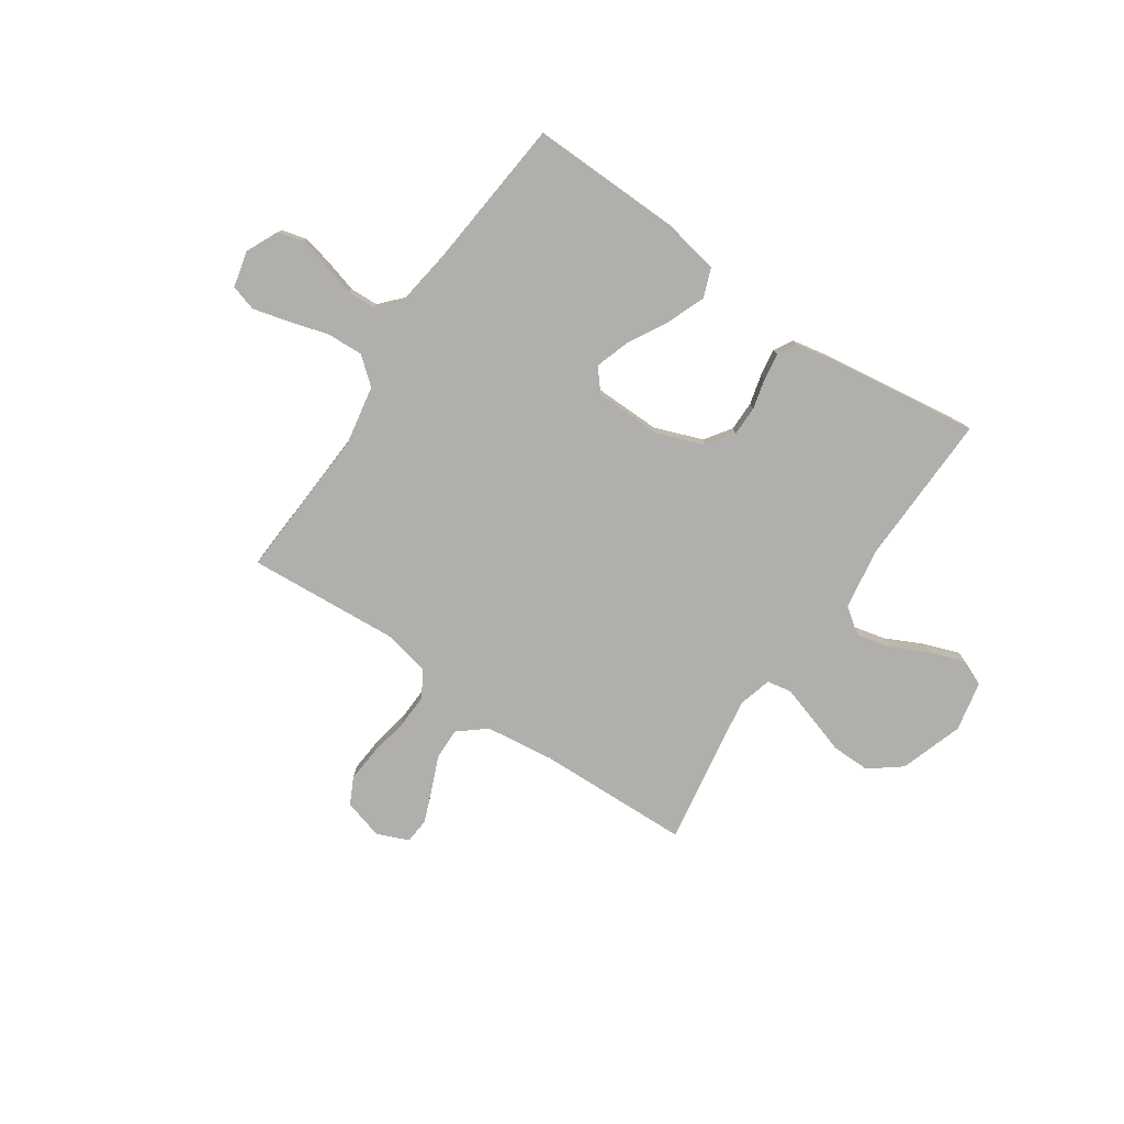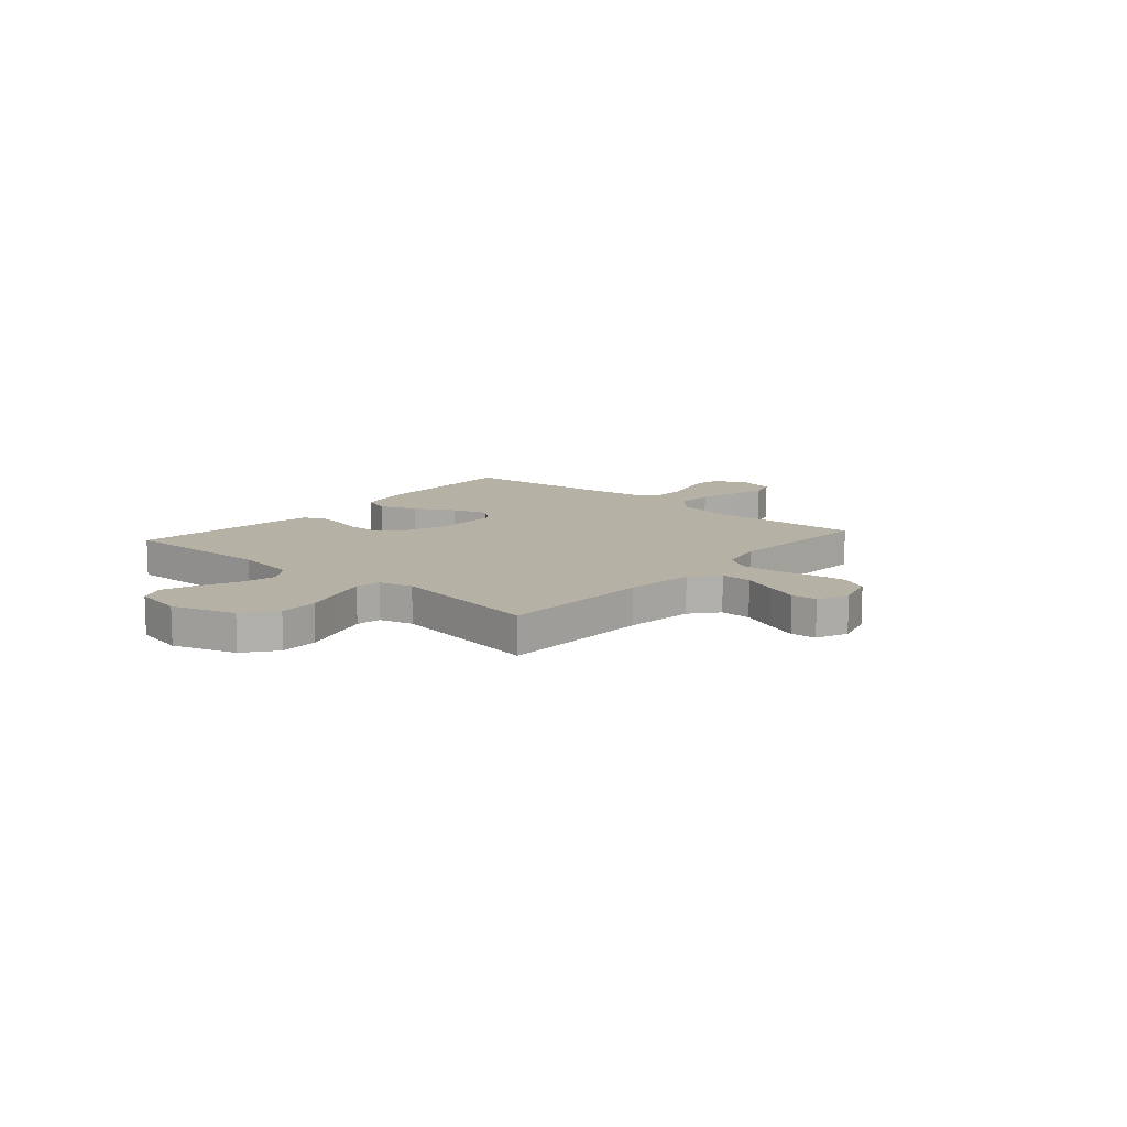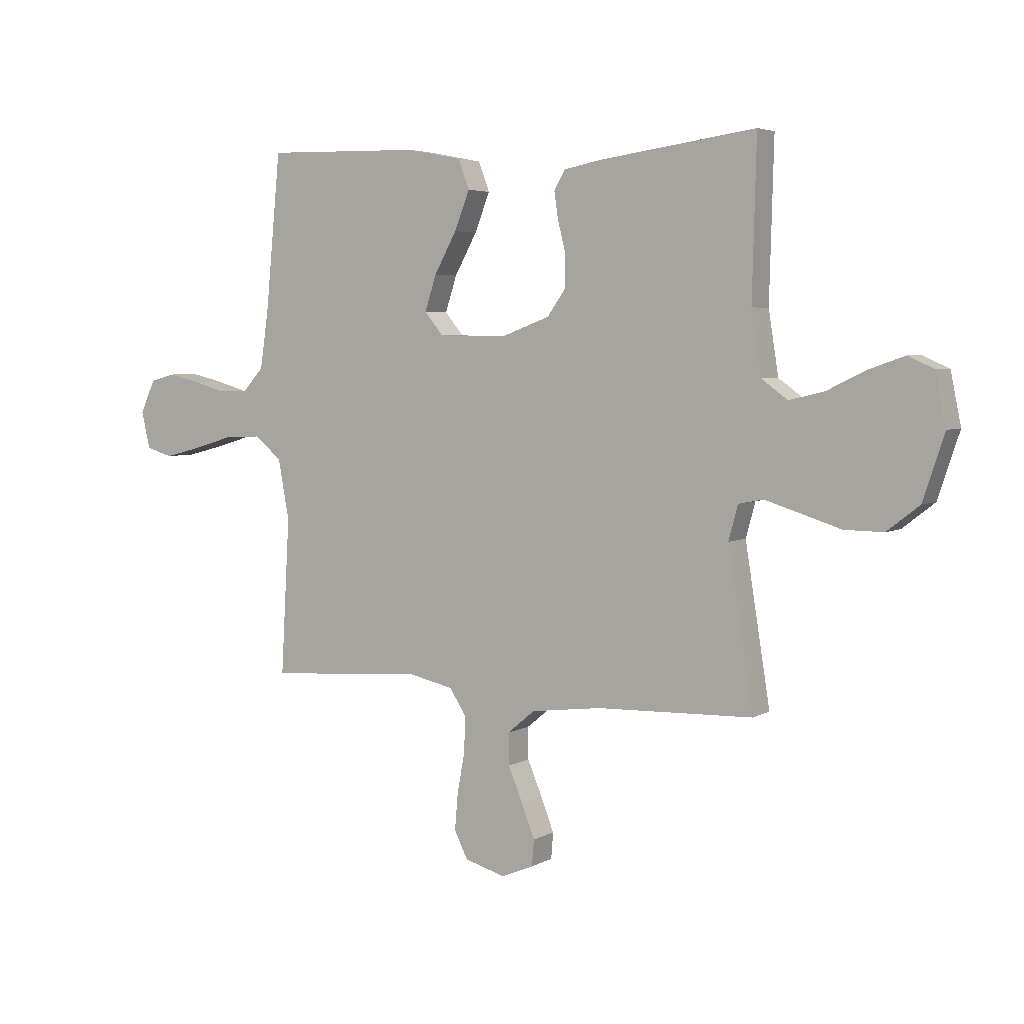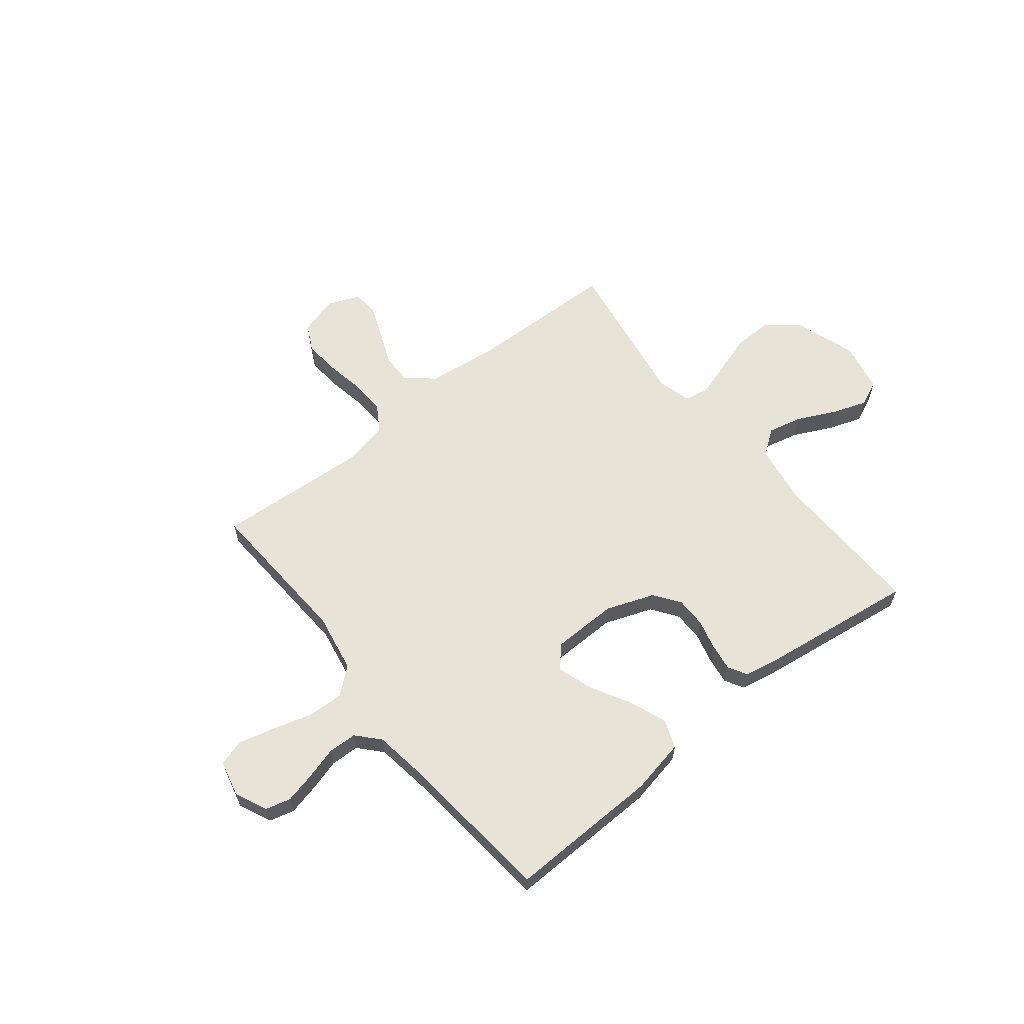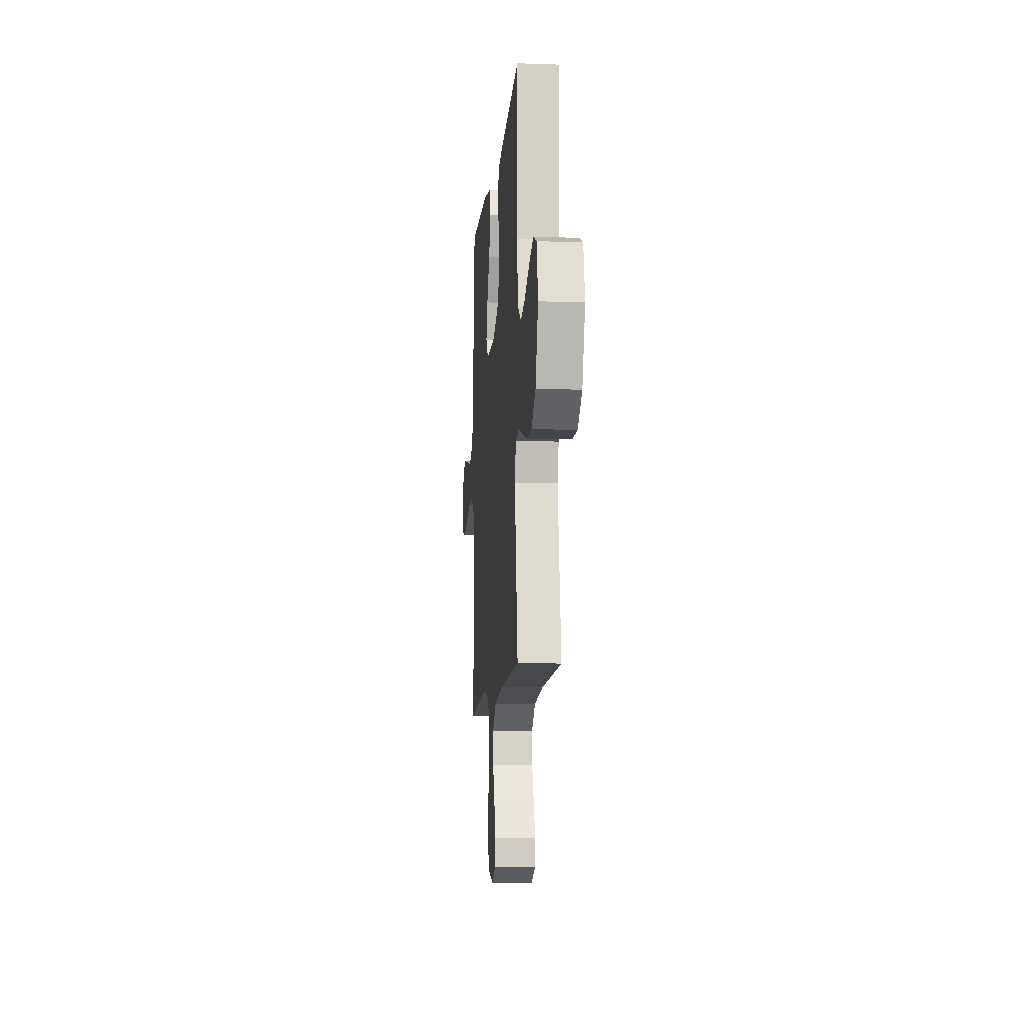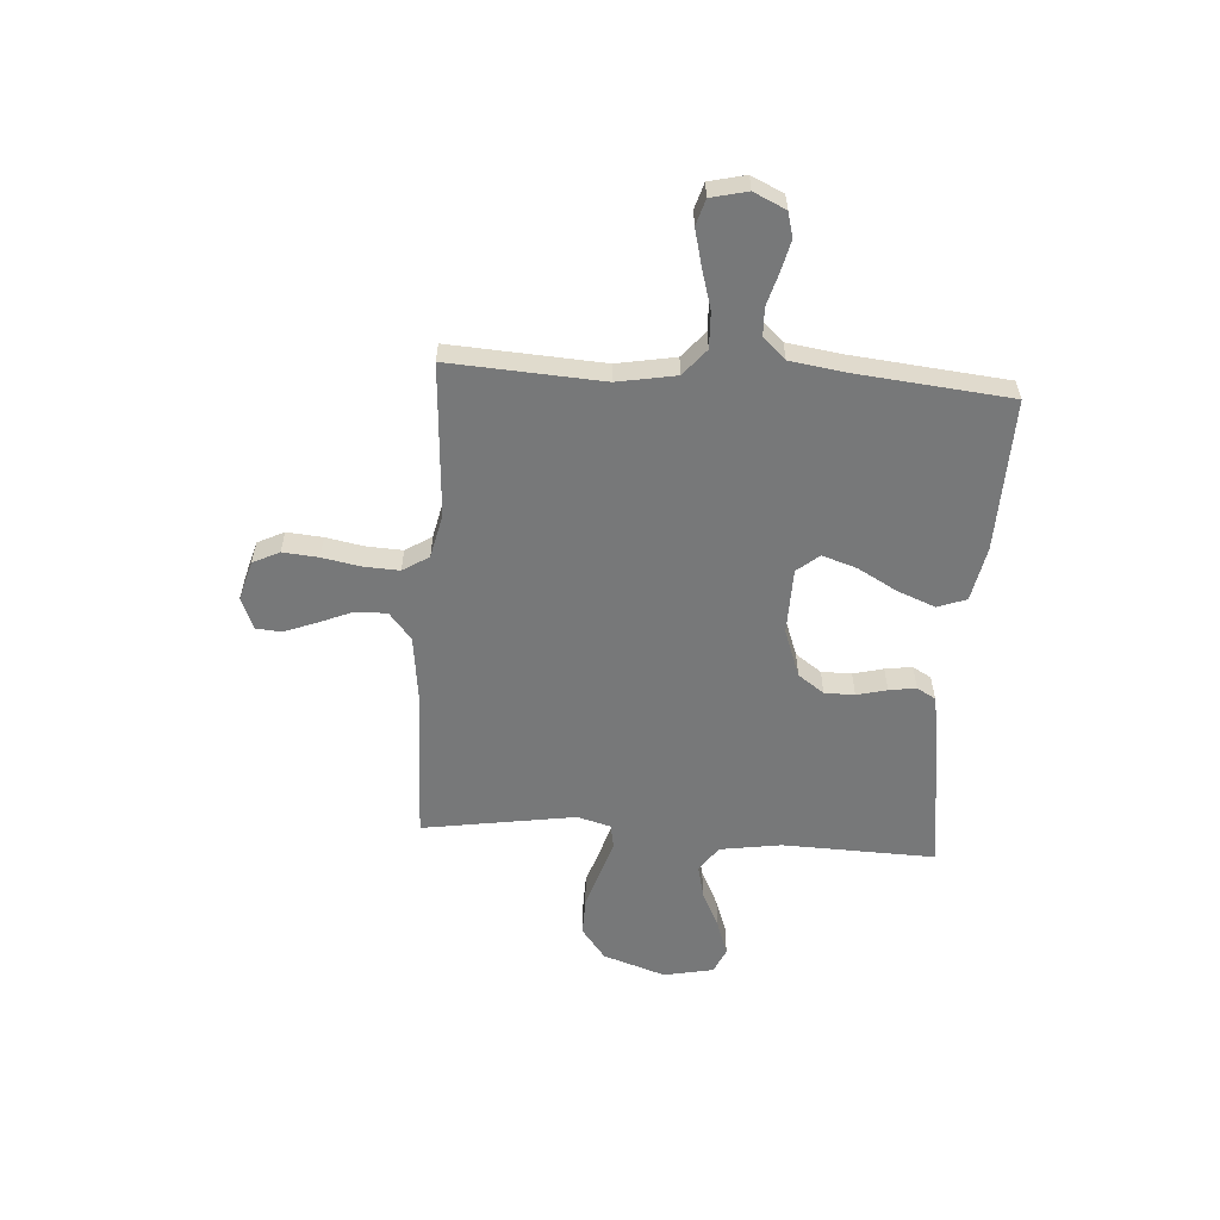
<metadata>
{"format":"obj","ext":"obj","renderer":"f3d","projection":"perspective","resolution":1024,"background":"white","views":[{"elev":-78.1,"azim":-34.2,"up":"+Y"},{"elev":11.9,"azim":130.9,"up":"+Y"},{"elev":4.4,"azim":31.0,"up":"+Z"},{"elev":61.8,"azim":-38.7,"up":"+Y"},{"elev":-9.9,"azim":85.0,"up":"+Z"},{"elev":-57.3,"azim":-94.1,"up":"+Y"}]}
</metadata>
<code>
v -0.5 0.07 -0.5
v -0.483 0.07 -0.2
v -0.504 0.07 -0.085
v -0.556 0.07 -0.042
v -0.627 0.07 -0.045
v -0.705 0.07 -0.068
v -0.775 0.07 -0.086
v -0.826 0.07 -0.071
v -0.843 0.07 0
v -0.814 0.07 0.063
v -0.765 0.07 0.076
v -0.705 0.07 0.062
v -0.641 0.07 0.044
v -0.585 0.07 0.046
v -0.545 0.07 0.09
v -0.529 0.07 0.2
v -0.5 0.07 0.5
v -0.2 0.07 0.493
v -0.093 0.07 0.472
v -0.072 0.07 0.416
v -0.101 0.07 0.342
v -0.144 0.07 0.264
v -0.166 0.07 0.196
v -0.13 0.07 0.153
v 0 0.07 0.151
v 0.094 0.07 0.186
v 0.13 0.07 0.237
v 0.13 0.07 0.296
v 0.115 0.07 0.355
v 0.107 0.07 0.408
v 0.128 0.07 0.445
v 0.2 0.07 0.459
v 0.5 0.07 0.5
v 0.492 0.07 0.2
v 0.511 0.07 0.08
v 0.561 0.07 0.044
v 0.628 0.07 0.06
v 0.702 0.07 0.096
v 0.77 0.07 0.12
v 0.82 0.07 0.098
v 0.84 0.07 0
v 0.799 0.07 -0.123
v 0.737 0.07 -0.171
v 0.662 0.07 -0.17
v 0.586 0.07 -0.146
v 0.518 0.07 -0.125
v 0.47 0.07 -0.134
v 0.452 0.07 -0.2
v 0.5 0.07 -0.5
v 0.2 0.07 -0.509
v 0.065 0.07 -0.526
v 0.012 0.07 -0.57
v 0.013 0.07 -0.631
v 0.041 0.07 -0.698
v 0.066 0.07 -0.762
v 0.062 0.07 -0.812
v 0 0.07 -0.838
v -0.078 0.07 -0.816
v -0.104 0.07 -0.764
v -0.098 0.07 -0.694
v -0.084 0.07 -0.618
v -0.081 0.07 -0.549
v -0.113 0.07 -0.498
v -0.2 0.07 -0.479
v -0.5 0 -0.5
v -0.483 0 -0.2
v -0.504 0 -0.085
v -0.556 0 -0.042
v -0.627 0 -0.045
v -0.705 0 -0.068
v -0.775 0 -0.086
v -0.826 0 -0.071
v -0.843 0 0
v -0.814 0 0.063
v -0.765 0 0.076
v -0.705 0 0.062
v -0.641 0 0.044
v -0.585 0 0.046
v -0.545 0 0.09
v -0.529 0 0.2
v -0.5 0 0.5
v -0.2 0 0.493
v -0.093 0 0.472
v -0.072 0 0.416
v -0.101 0 0.342
v -0.144 0 0.264
v -0.166 0 0.196
v -0.13 0 0.153
v 0 0 0.151
v 0.094 0 0.186
v 0.13 0 0.237
v 0.13 0 0.296
v 0.115 0 0.355
v 0.107 0 0.408
v 0.128 0 0.445
v 0.2 0 0.459
v 0.5 0 0.5
v 0.492 0 0.2
v 0.511 0 0.08
v 0.561 0 0.044
v 0.628 0 0.06
v 0.702 0 0.096
v 0.77 0 0.12
v 0.82 0 0.098
v 0.84 0 0
v 0.799 0 -0.123
v 0.737 0 -0.171
v 0.662 0 -0.17
v 0.586 0 -0.146
v 0.518 0 -0.125
v 0.47 0 -0.134
v 0.452 0 -0.2
v 0.5 0 -0.5
v 0.2 0 -0.509
v 0.065 0 -0.526
v 0.012 0 -0.57
v 0.013 0 -0.631
v 0.041 0 -0.698
v 0.066 0 -0.762
v 0.062 0 -0.812
v 0 0 -0.838
v -0.078 0 -0.816
v -0.104 0 -0.764
v -0.098 0 -0.694
v -0.084 0 -0.618
v -0.081 0 -0.549
v -0.113 0 -0.498
v -0.2 0 -0.479
f 58 59 60 61
f 58 61 62
f 57 58 62
f 56 57 62
f 53 54 55 56
f 53 56 62
f 52 53 62 63
f 48 49 50
f 47 48 50 51
f 42 43 44 45
f 42 45 46
f 41 42 46
f 40 41 46 47
f 37 38 39 40
f 36 37 40 47
f 31 32 33 34
f 31 34 35
f 28 29 30 31
f 28 31 35
f 27 28 35 36
f 19 20 21 22
f 19 22 23
f 16 17 18 19
f 15 16 19 23
f 14 15 23 24
f 10 11 12 13
f 8 9 10 13
f 8 13 14
f 5 6 7 8
f 5 8 14 24
f 64 1 2
f 63 64 2 3
f 51 52 63 3
f 26 27 36 47
f 25 26 47 51
f 4 5 24 25
f 3 4 25 51
f 125 124 123 122
f 126 125 122
f 126 122 121
f 126 121 120
f 120 119 118 117
f 126 120 117
f 127 126 117 116
f 114 113 112
f 115 114 112 111
f 109 108 107 106
f 110 109 106
f 110 106 105
f 111 110 105 104
f 104 103 102 101
f 111 104 101 100
f 98 97 96 95
f 99 98 95
f 95 94 93 92
f 99 95 92
f 100 99 92 91
f 86 85 84 83
f 87 86 83
f 83 82 81 80
f 87 83 80 79
f 88 87 79 78
f 77 76 75 74
f 77 74 73 72
f 78 77 72
f 72 71 70 69
f 88 78 72 69
f 66 65 128
f 67 66 128 127
f 67 127 116 115
f 111 100 91 90
f 115 111 90 89
f 89 88 69 68
f 115 89 68 67
f 1 65 66 2
f 2 66 67 3
f 3 67 68 4
f 4 68 69 5
f 5 69 70 6
f 6 70 71 7
f 7 71 72 8
f 8 72 73 9
f 9 73 74 10
f 10 74 75 11
f 11 75 76 12
f 12 76 77 13
f 13 77 78 14
f 14 78 79 15
f 15 79 80 16
f 16 80 81 17
f 17 81 82 18
f 18 82 83 19
f 19 83 84 20
f 20 84 85 21
f 21 85 86 22
f 22 86 87 23
f 23 87 88 24
f 24 88 89 25
f 25 89 90 26
f 26 90 91 27
f 27 91 92 28
f 28 92 93 29
f 29 93 94 30
f 30 94 95 31
f 31 95 96 32
f 32 96 97 33
f 33 97 98 34
f 34 98 99 35
f 35 99 100 36
f 36 100 101 37
f 37 101 102 38
f 38 102 103 39
f 39 103 104 40
f 40 104 105 41
f 41 105 106 42
f 42 106 107 43
f 43 107 108 44
f 44 108 109 45
f 45 109 110 46
f 46 110 111 47
f 47 111 112 48
f 48 112 113 49
f 49 113 114 50
f 50 114 115 51
f 51 115 116 52
f 52 116 117 53
f 53 117 118 54
f 54 118 119 55
f 55 119 120 56
f 56 120 121 57
f 57 121 122 58
f 58 122 123 59
f 59 123 124 60
f 60 124 125 61
f 61 125 126 62
f 62 126 127 63
f 63 127 128 64
f 64 128 65 1

</code>
